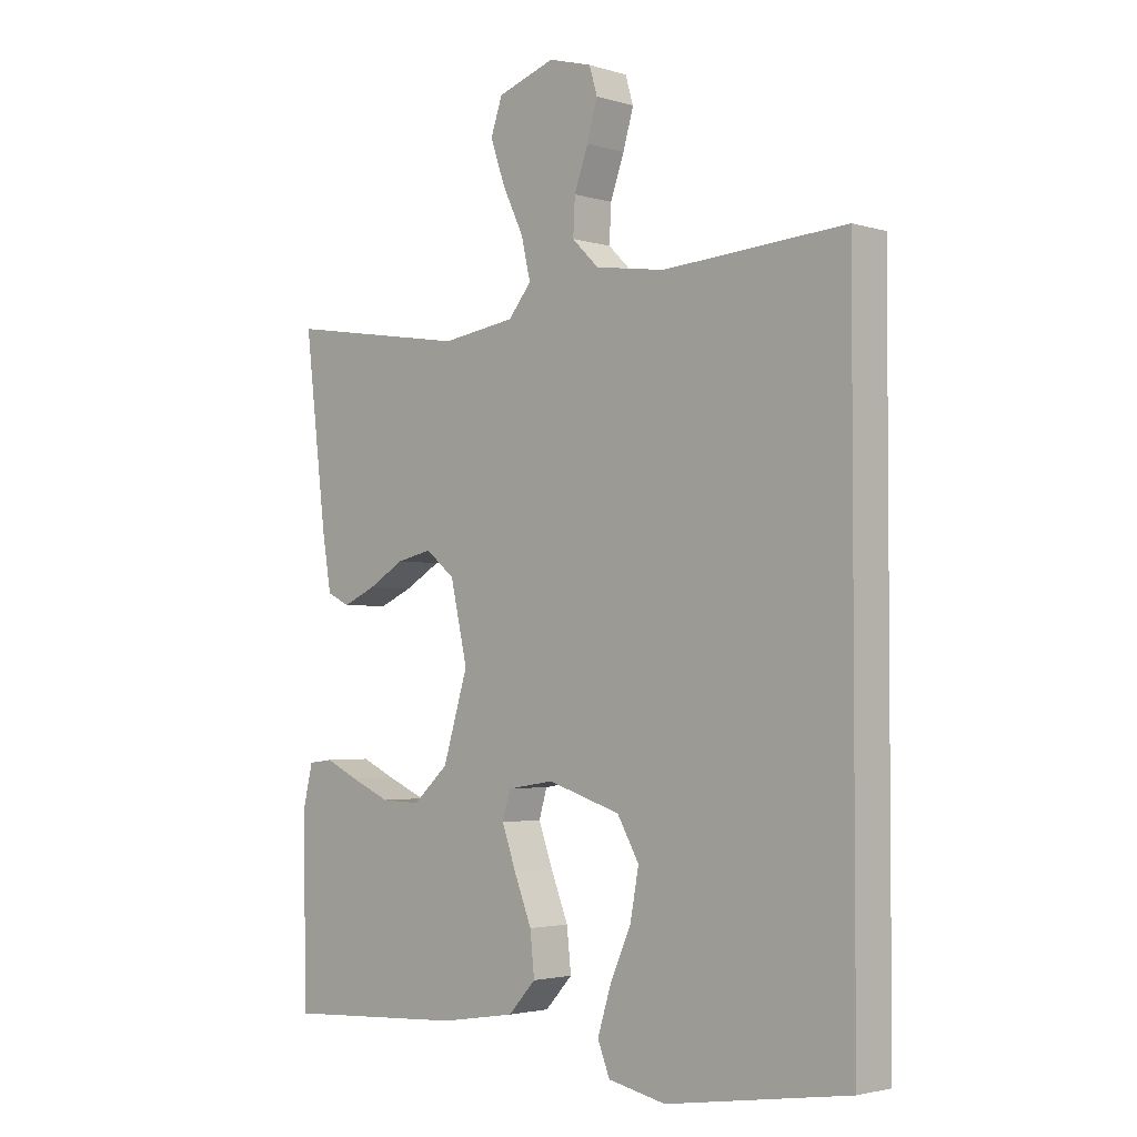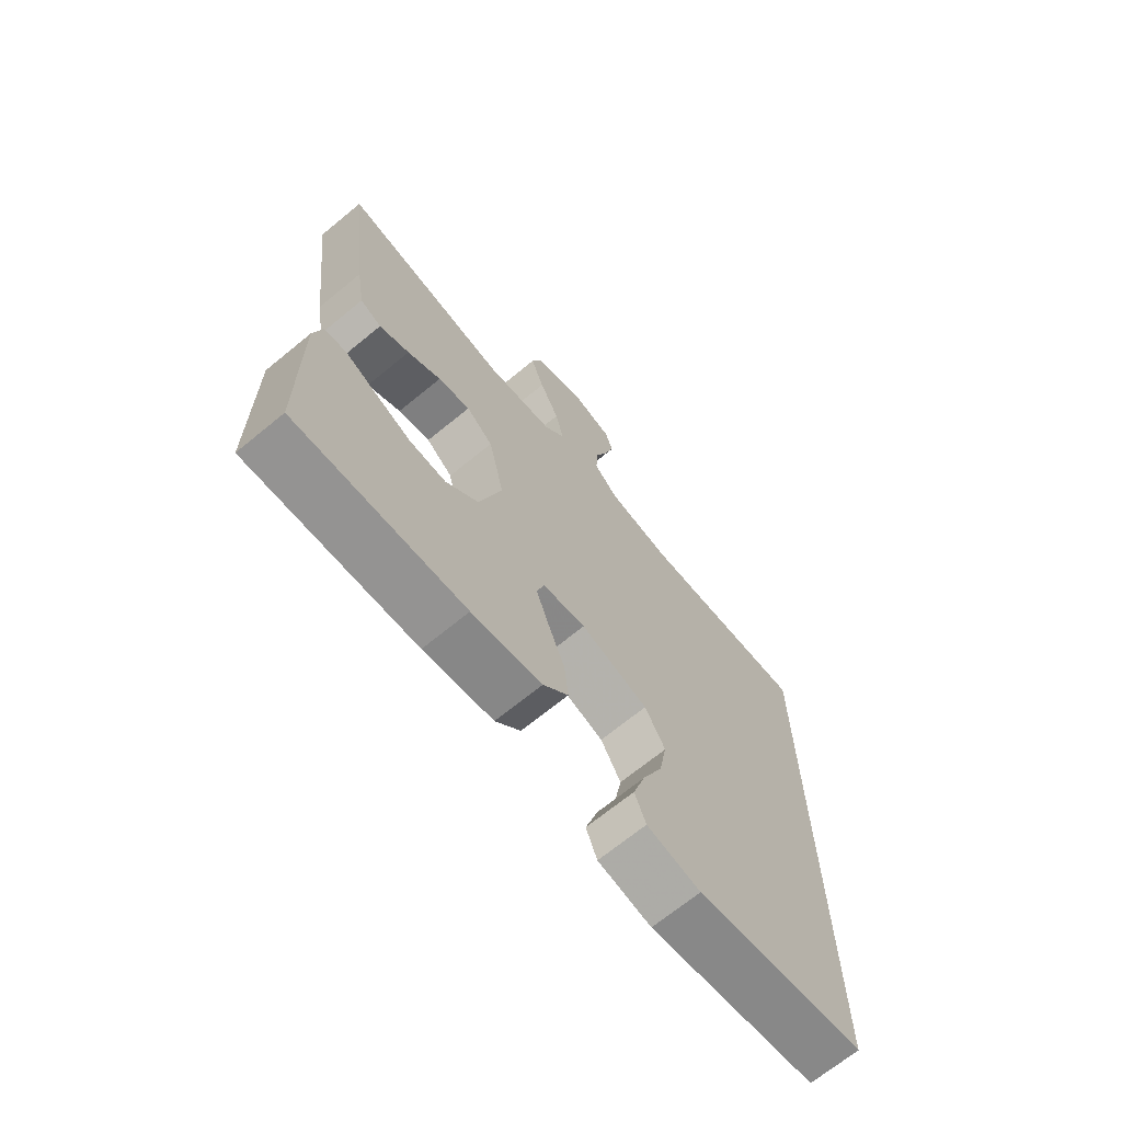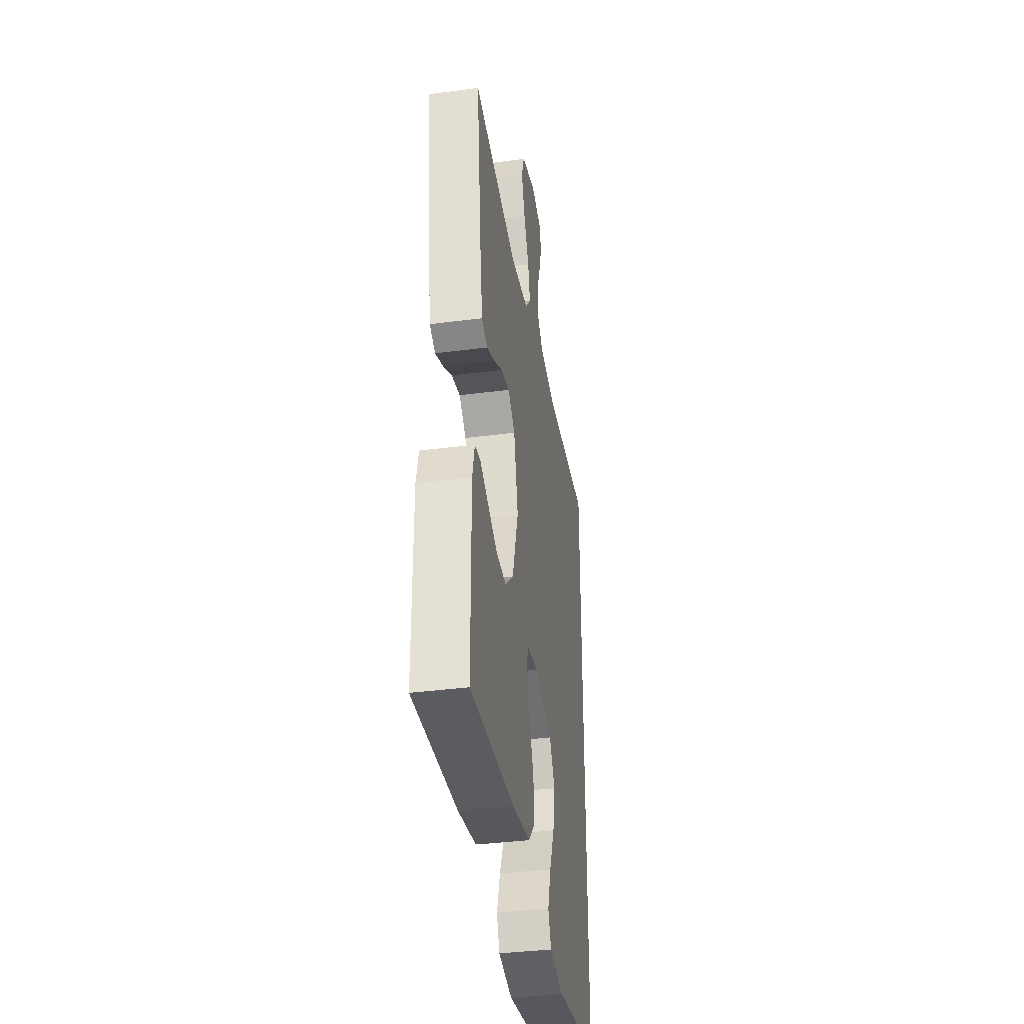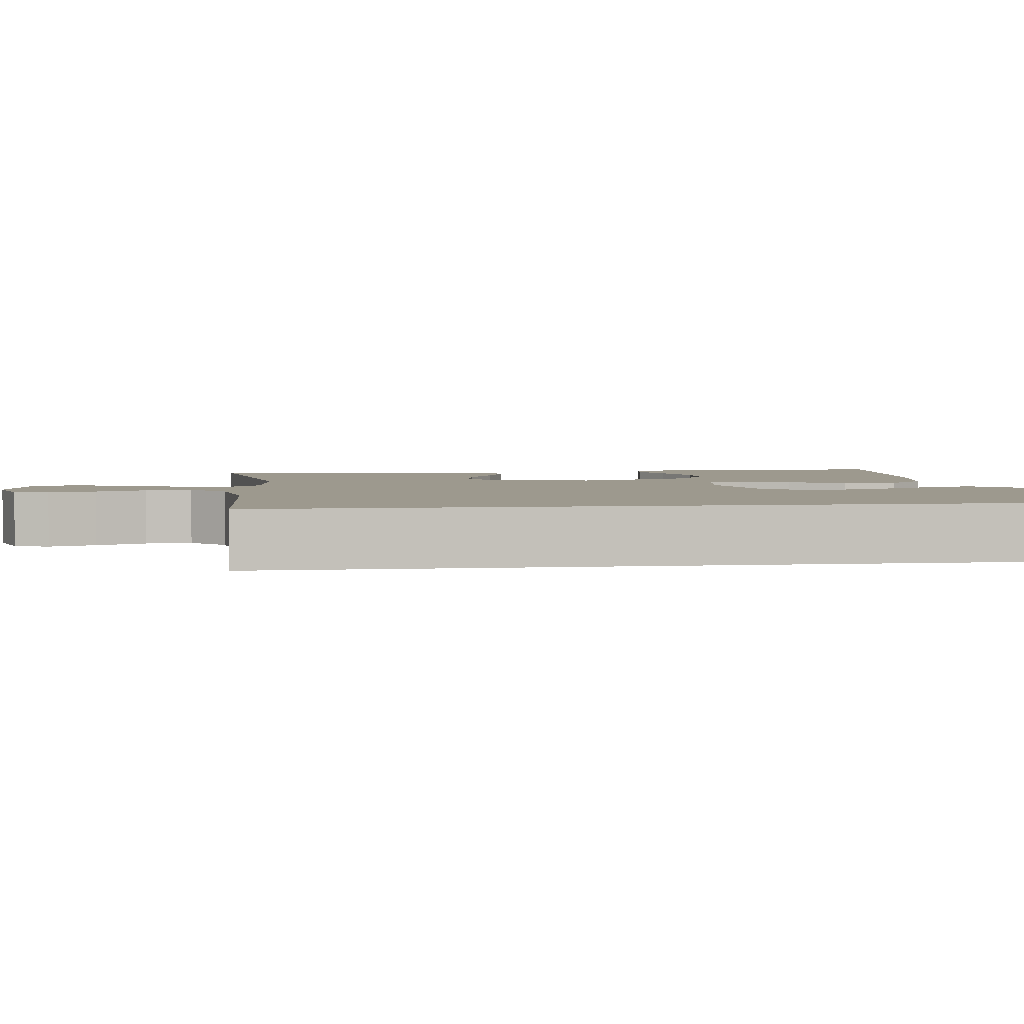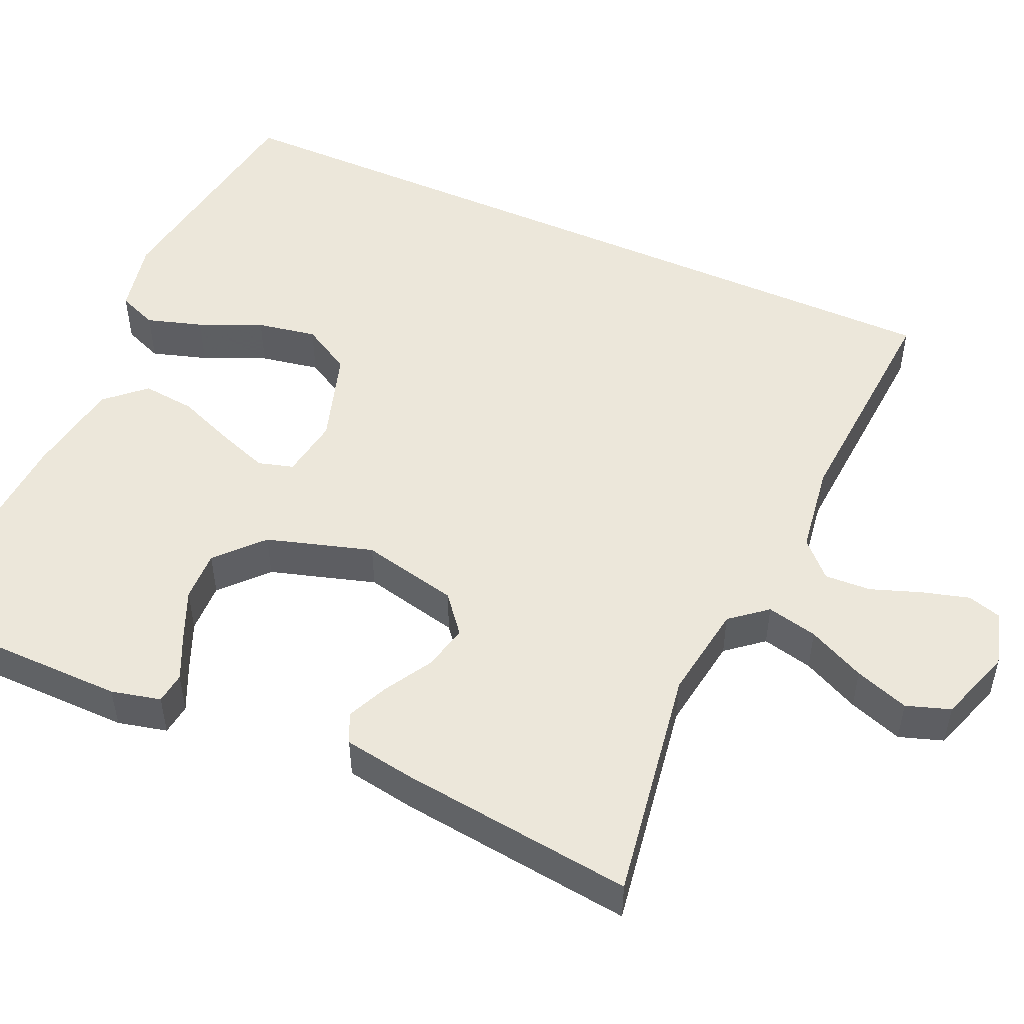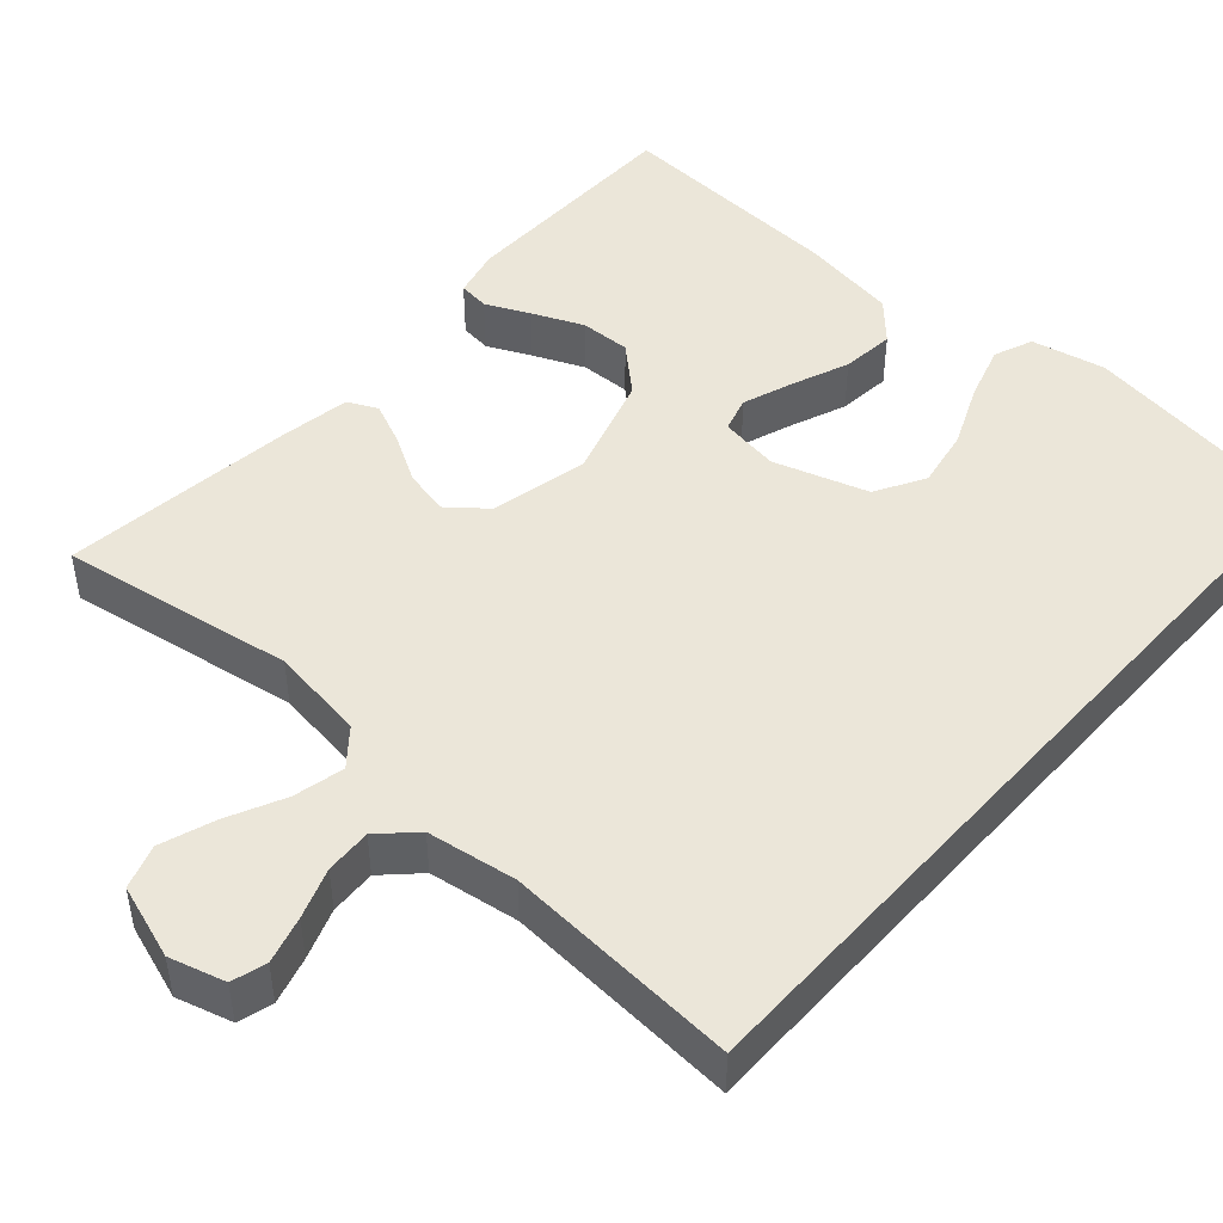
<metadata>
{"format":"obj","ext":"obj","renderer":"f3d","projection":"perspective","resolution":1024,"background":"white","views":[{"elev":-2.8,"azim":44.0,"up":"+Z"},{"elev":-69.1,"azim":-50.6,"up":"+Z"},{"elev":-37.5,"azim":-80.5,"up":"+Z"},{"elev":3.3,"azim":82.1,"up":"+Y"},{"elev":50.6,"azim":-65.9,"up":"+Y"},{"elev":46.9,"azim":41.6,"up":"+Y"}]}
</metadata>
<code>
v 0.5 0.07 -0.504
v 0.2 0.07 -0.549
v 0.105 0.07 -0.529
v 0.085 0.07 -0.479
v 0.107 0.07 -0.408
v 0.142 0.07 -0.328
v 0.156 0.07 -0.252
v 0.12 0.07 -0.189
v 0 0.07 -0.151
v -0.077 0.07 -0.163
v -0.09 0.07 -0.208
v -0.067 0.07 -0.273
v -0.038 0.07 -0.346
v -0.031 0.07 -0.414
v -0.076 0.07 -0.463
v -0.2 0.07 -0.483
v -0.5 0.07 -0.5
v -0.503 0.07 -0.2
v -0.488 0.07 -0.137
v -0.448 0.07 -0.132
v -0.392 0.07 -0.158
v -0.327 0.07 -0.186
v -0.262 0.07 -0.188
v -0.204 0.07 -0.135
v -0.163 0.07 0
v -0.191 0.07 0.124
v -0.239 0.07 0.163
v -0.297 0.07 0.15
v -0.357 0.07 0.115
v -0.411 0.07 0.091
v -0.449 0.07 0.109
v -0.464 0.07 0.2
v -0.5 0.07 0.5
v -0.2 0.07 0.452
v -0.078 0.07 0.47
v -0.04 0.07 0.516
v -0.055 0.07 0.581
v -0.09 0.07 0.654
v -0.114 0.07 0.723
v -0.095 0.07 0.779
v 0 0.07 0.811
v 0.071 0.07 0.791
v 0.084 0.07 0.747
v 0.067 0.07 0.687
v 0.044 0.07 0.623
v 0.041 0.07 0.564
v 0.085 0.07 0.521
v 0.2 0.07 0.504
v 0.5 0.07 0.524
v 0.5 0 -0.504
v 0.2 0 -0.549
v 0.105 0 -0.529
v 0.085 0 -0.479
v 0.107 0 -0.408
v 0.142 0 -0.328
v 0.156 0 -0.252
v 0.12 0 -0.189
v 0 0 -0.151
v -0.077 0 -0.163
v -0.09 0 -0.208
v -0.067 0 -0.273
v -0.038 0 -0.346
v -0.031 0 -0.414
v -0.076 0 -0.463
v -0.2 0 -0.483
v -0.5 0 -0.5
v -0.503 0 -0.2
v -0.488 0 -0.137
v -0.448 0 -0.132
v -0.392 0 -0.158
v -0.327 0 -0.186
v -0.262 0 -0.188
v -0.204 0 -0.135
v -0.163 0 0
v -0.191 0 0.124
v -0.239 0 0.163
v -0.297 0 0.15
v -0.357 0 0.115
v -0.411 0 0.091
v -0.449 0 0.109
v -0.464 0 0.2
v -0.5 0 0.5
v -0.2 0 0.452
v -0.078 0 0.47
v -0.04 0 0.516
v -0.055 0 0.581
v -0.09 0 0.654
v -0.114 0 0.723
v -0.095 0 0.779
v 0 0 0.811
v 0.071 0 0.791
v 0.084 0 0.747
v 0.067 0 0.687
v 0.044 0 0.623
v 0.041 0 0.564
v 0.085 0 0.521
v 0.2 0 0.504
v 0.5 0 0.524
f 48 49 1 2
f 47 48 2
f 46 47 2
f 43 44 45
f 42 43 45
f 41 42 45
f 40 41 45
f 39 40 45
f 38 39 45
f 37 38 45
f 36 37 45 46
f 35 36 46
f 32 33 34
f 31 32 34
f 30 31 34
f 29 30 34
f 28 29 34
f 27 28 34 35
f 26 27 35 46
f 19 20 21
f 18 19 21
f 17 18 21
f 16 17 21
f 15 16 21
f 14 15 21
f 13 14 21
f 13 21 22
f 12 13 22 23
f 4 5 6
f 3 4 6
f 2 3 6
f 2 6 7
f 46 2 7
f 25 26 46
f 24 25 46
f 11 12 23 24
f 10 11 24 46
f 9 10 46
f 8 9 46
f 7 8 46
f 51 50 98 97
f 51 97 96
f 51 96 95
f 94 93 92
f 94 92 91
f 94 91 90
f 94 90 89
f 94 89 88
f 94 88 87
f 94 87 86
f 95 94 86 85
f 95 85 84
f 83 82 81
f 83 81 80
f 83 80 79
f 83 79 78
f 83 78 77
f 84 83 77 76
f 95 84 76 75
f 70 69 68
f 70 68 67
f 70 67 66
f 70 66 65
f 70 65 64
f 70 64 63
f 70 63 62
f 71 70 62
f 72 71 62 61
f 55 54 53
f 55 53 52
f 55 52 51
f 56 55 51
f 56 51 95
f 95 75 74
f 95 74 73
f 73 72 61 60
f 95 73 60 59
f 95 59 58
f 95 58 57
f 95 57 56
f 1 50 51 2
f 2 51 52 3
f 3 52 53 4
f 4 53 54 5
f 5 54 55 6
f 6 55 56 7
f 7 56 57 8
f 8 57 58 9
f 9 58 59 10
f 10 59 60 11
f 11 60 61 12
f 12 61 62 13
f 13 62 63 14
f 14 63 64 15
f 15 64 65 16
f 16 65 66 17
f 17 66 67 18
f 18 67 68 19
f 19 68 69 20
f 20 69 70 21
f 21 70 71 22
f 22 71 72 23
f 23 72 73 24
f 24 73 74 25
f 25 74 75 26
f 26 75 76 27
f 27 76 77 28
f 28 77 78 29
f 29 78 79 30
f 30 79 80 31
f 31 80 81 32
f 32 81 82 33
f 33 82 83 34
f 34 83 84 35
f 35 84 85 36
f 36 85 86 37
f 37 86 87 38
f 38 87 88 39
f 39 88 89 40
f 40 89 90 41
f 41 90 91 42
f 42 91 92 43
f 43 92 93 44
f 44 93 94 45
f 45 94 95 46
f 46 95 96 47
f 47 96 97 48
f 48 97 98 49
f 49 98 50 1

</code>
